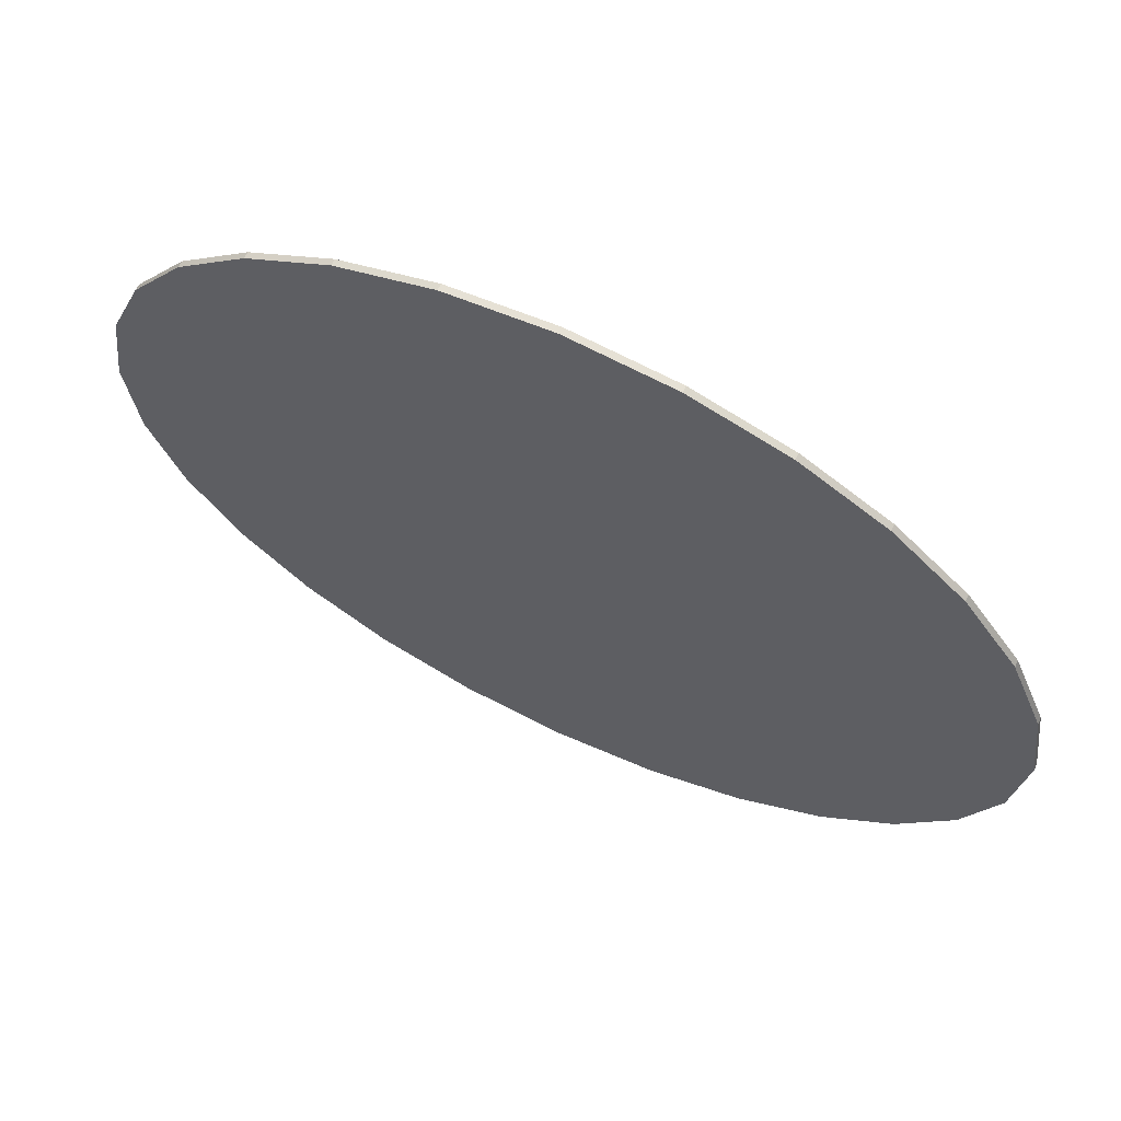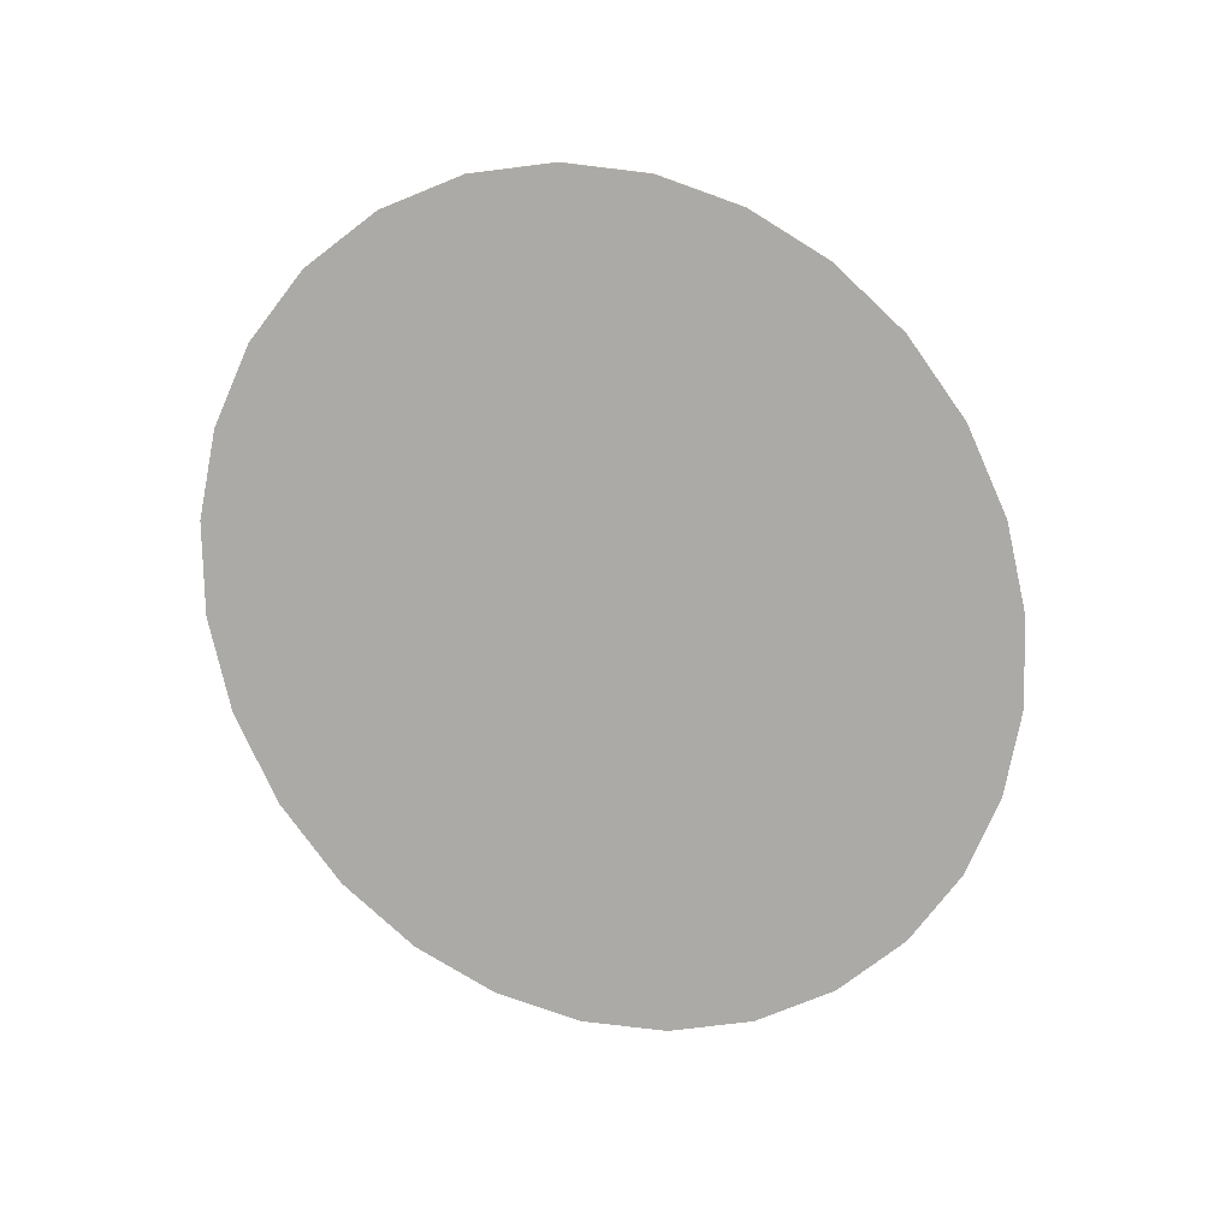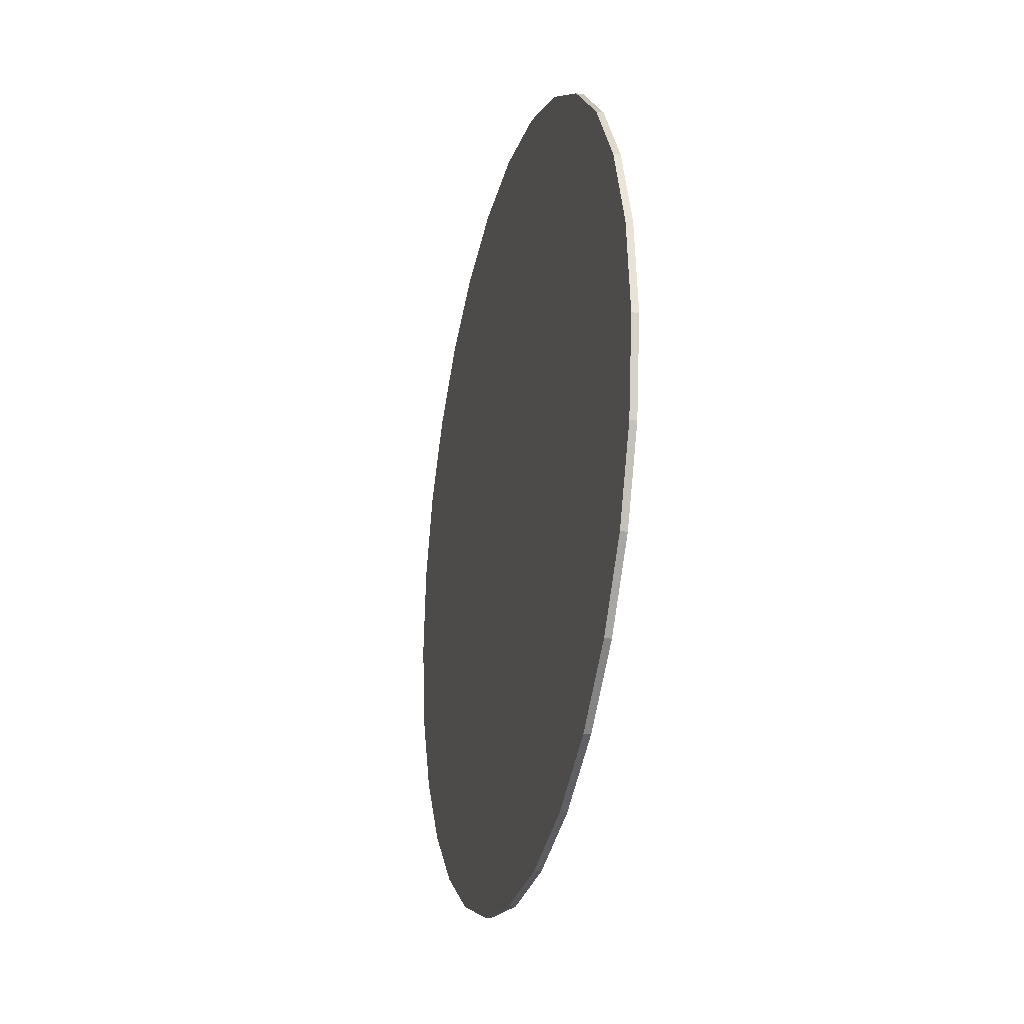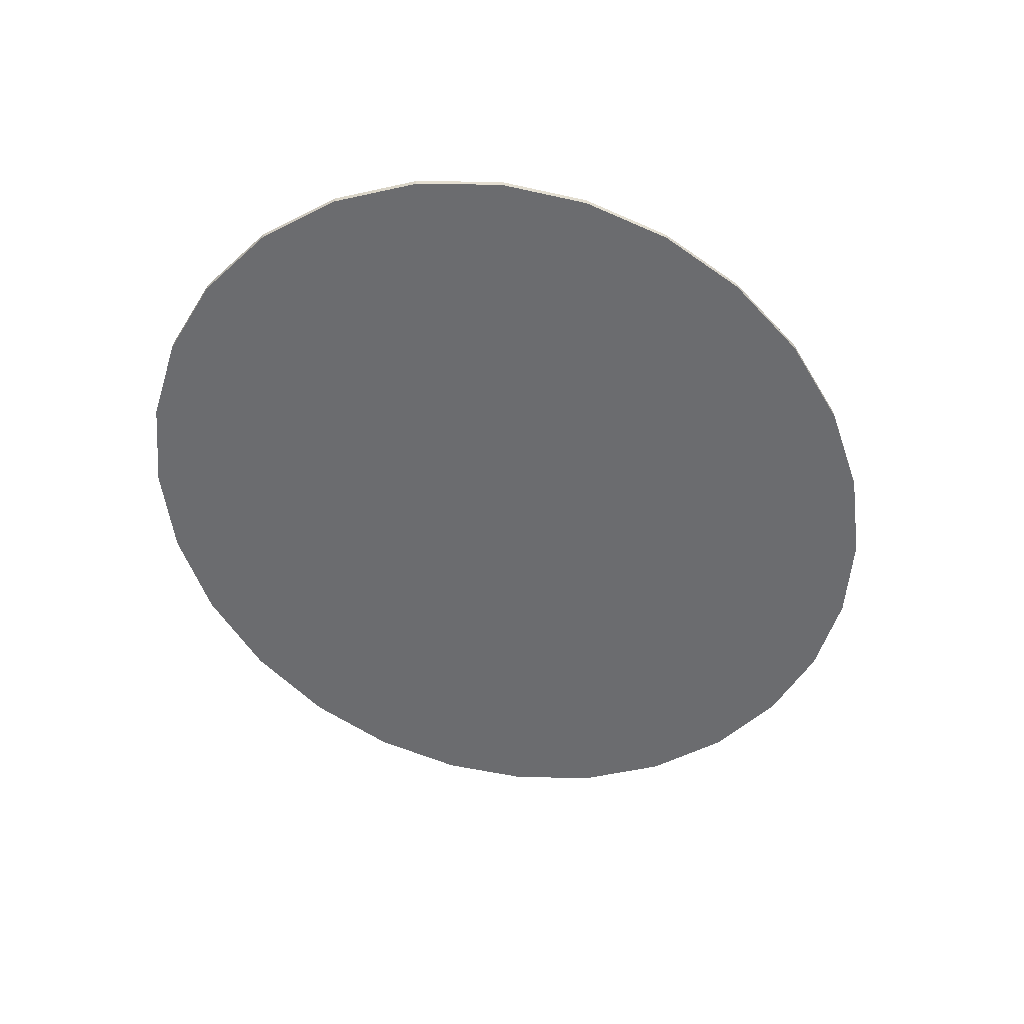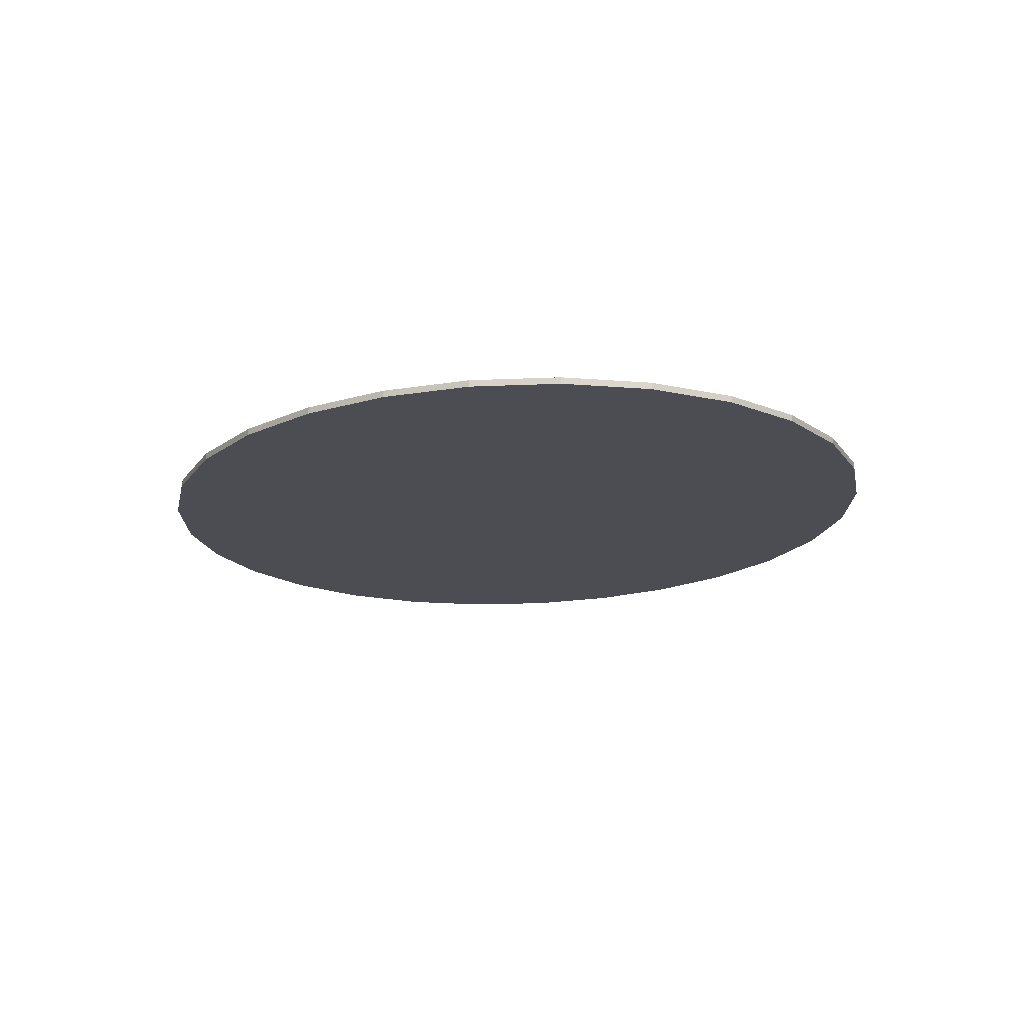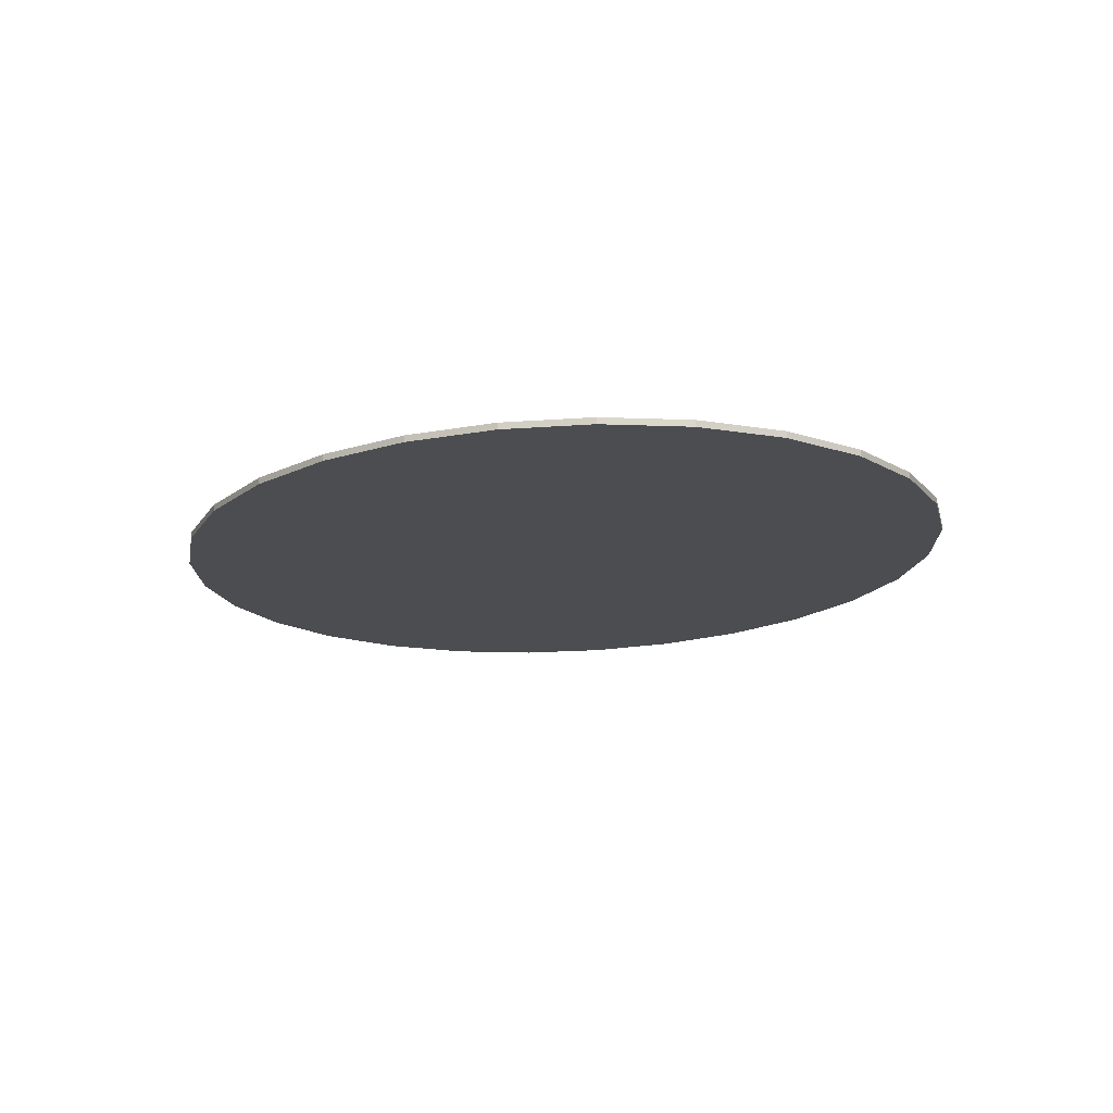
<metadata>
{"format":"obj","ext":"obj","renderer":"f3d","projection":"perspective","resolution":1024,"background":"white","views":[{"elev":63.3,"azim":-154.0,"up":"+Z"},{"elev":-75.9,"azim":-60.3,"up":"+Y"},{"elev":-21.2,"azim":77.4,"up":"+Z"},{"elev":-53.7,"azim":126.0,"up":"+Y"},{"elev":-16.4,"azim":72.6,"up":"+Y"},{"elev":-15.9,"azim":-117.4,"up":"+Y"}]}
</metadata>
<code>
o terrain_Woods_#180.001_terrain_Woods_#180_terrain_Woods_#180_terrain_Woods_#180.001
v 2.755 -0.02 0
v 2.682 -0.02 -0.5408
v 2.682 0.02 -0.5408
v 2.755 0.02 -0
v 2.475 -0.02 -1.037
v 2.475 0.02 -1.037
v 2.149 -0.01999 -1.476
v 2.149 0.02 -1.476
v 1.722 -0.01999 -1.841
v 1.722 0.02001 -1.841
v 1.211 -0.01999 -2.12
v 1.211 0.02001 -2.12
v 0.6313 -0.01999 -2.298
v 0.6313 0.02001 -2.298
v 0 -0.01999 -2.36
v 0 0.02001 -2.36
v -0.6313 -0.01999 -2.298
v -0.6313 0.02001 -2.298
v -1.211 -0.01999 -2.12
v -1.211 0.02001 -2.12
v -1.722 -0.01999 -1.841
v -1.722 0.02001 -1.841
v -2.149 -0.01999 -1.476
v -2.149 0.02 -1.476
v -2.475 -0.02 -1.037
v -2.475 0.02 -1.037
v -2.682 -0.02 -0.5408
v -2.682 0.02 -0.5408
v -2.755 -0.02 0
v -2.755 0.02 -0
v -2.682 -0.02 0.5408
v -2.682 0.02 0.5408
v -2.475 -0.02 1.037
v -2.475 0.02 1.037
v -2.149 -0.02 1.476
v -2.149 0.01999 1.476
v -1.722 -0.02001 1.841
v -1.722 0.01999 1.841
v -1.211 -0.02001 2.12
v -1.211 0.01999 2.12
v -0.6313 -0.02001 2.298
v -0.6313 0.01999 2.298
v 0 -0.02001 2.36
v 0 0.01999 2.36
v 0.6313 -0.02001 2.298
v 0.6313 0.01999 2.298
v 1.211 -0.02001 2.12
v 1.211 0.01999 2.12
v 1.722 -0.02001 1.841
v 1.722 0.01999 1.841
v 2.149 -0.02 1.476
v 2.149 0.01999 1.476
v 2.475 -0.02 1.037
v 2.475 0.02 1.037
v 2.682 -0.02 0.5408
v 2.682 0.02 0.5408
f 5 3 2
f 7 6 5
f 9 8 7
f 11 10 9
f 13 12 11
f 15 14 13
f 15 18 16
f 19 18 17
f 19 22 20
f 21 24 22
f 23 26 24
f 25 28 26
f 27 30 28
f 29 32 30
f 31 34 32
f 33 36 34
f 35 38 36
f 37 40 38
f 41 40 39
f 41 44 42
f 47 46 45
f 49 48 47
f 51 50 49
f 53 52 51
f 55 54 53
f 1 56 55
f 2 4 1
f 37 35 21
f 45 44 43
f 50 52 10
f 5 6 3
f 7 8 6
f 9 10 8
f 11 12 10
f 13 14 12
f 15 16 14
f 15 17 18
f 19 20 18
f 19 21 22
f 21 23 24
f 23 25 26
f 25 27 28
f 27 29 30
f 29 31 32
f 31 33 34
f 33 35 36
f 35 37 38
f 37 39 40
f 41 42 40
f 41 43 44
f 47 48 46
f 49 50 48
f 51 52 50
f 53 54 52
f 55 56 54
f 1 4 56
f 2 3 4
f 33 31 25
f 31 29 27
f 25 31 27
f 25 23 33
f 23 21 35
f 33 23 35
f 21 19 37
f 19 17 39
f 37 19 39
f 17 15 43
f 15 13 45
f 13 11 47
f 11 9 49
f 9 7 49
f 7 5 51
f 49 7 51
f 5 2 53
f 2 1 55
f 53 2 55
f 53 51 5
f 49 47 11
f 47 45 13
f 45 43 15
f 43 41 17
f 41 39 17
f 45 46 44
f 54 56 6
f 56 4 3
f 6 56 3
f 6 8 54
f 8 10 52
f 54 8 52
f 10 12 50
f 12 14 48
f 50 12 48
f 14 16 44
f 16 18 42
f 18 20 40
f 20 22 38
f 22 24 38
f 24 26 36
f 38 24 36
f 26 28 34
f 28 30 32
f 34 28 32
f 34 36 26
f 38 40 20
f 40 42 18
f 42 44 16
f 44 46 14
f 46 48 14

</code>
